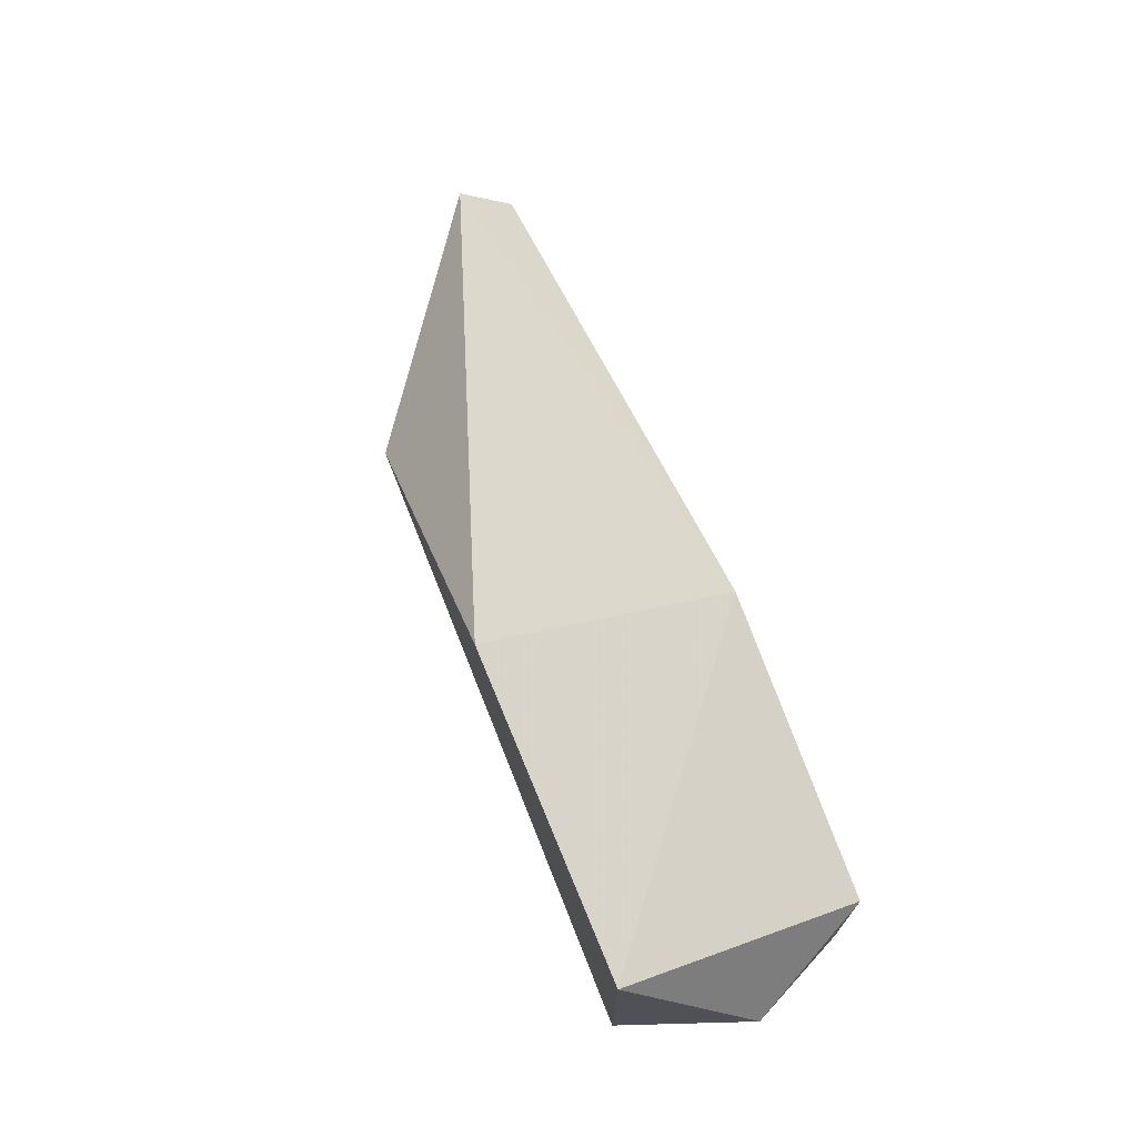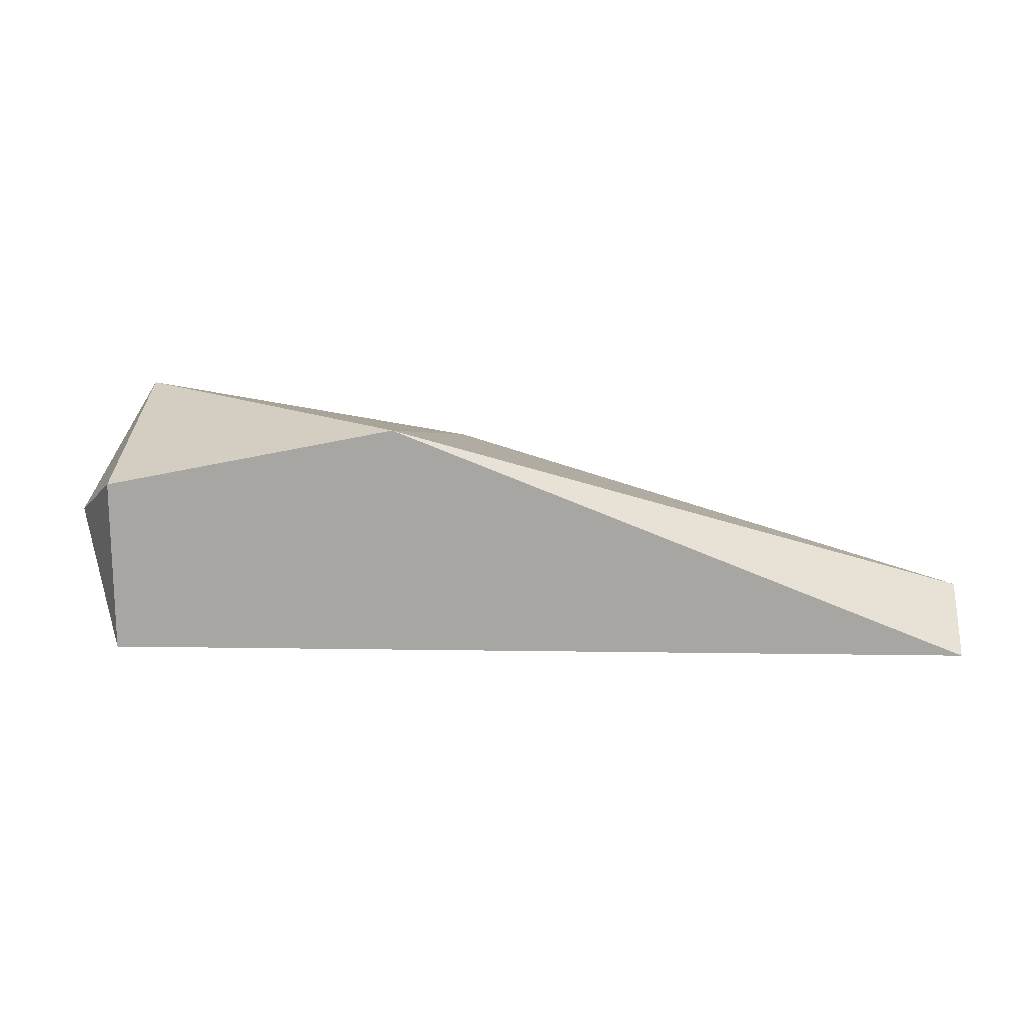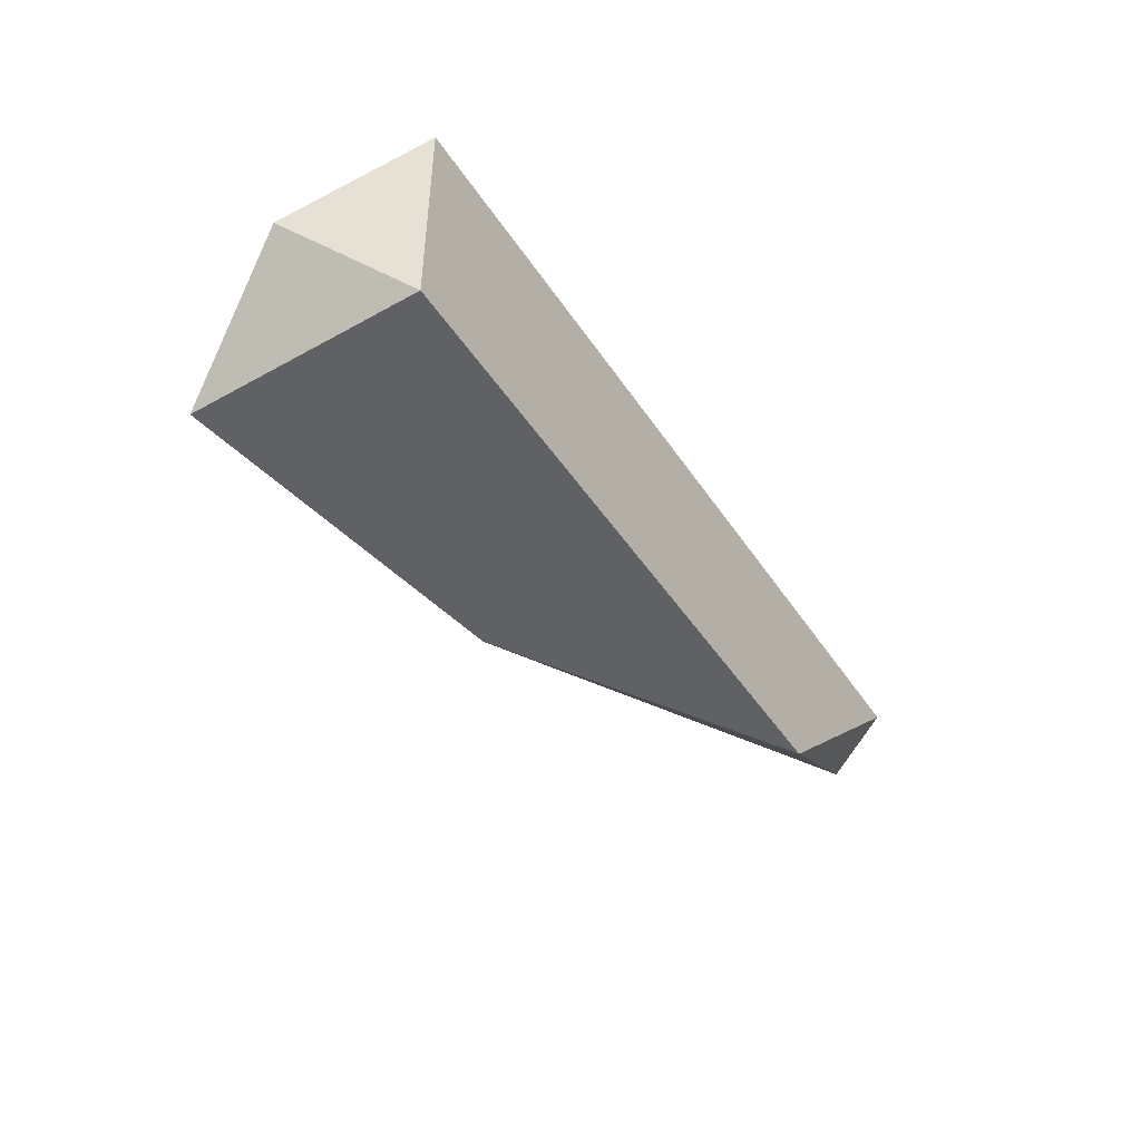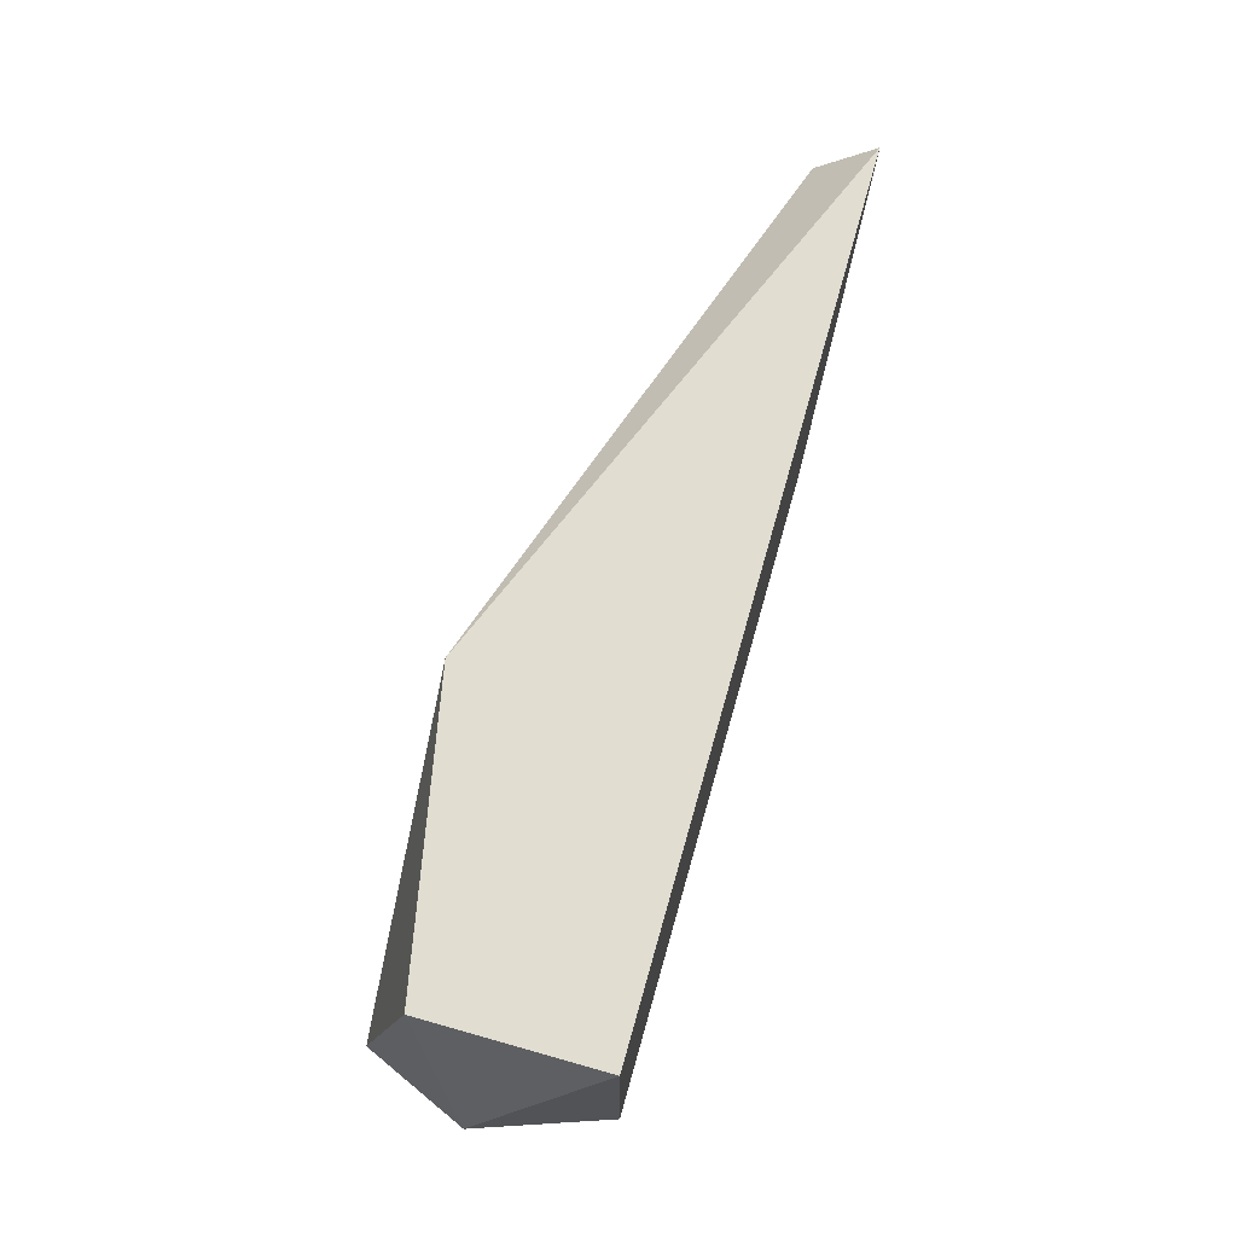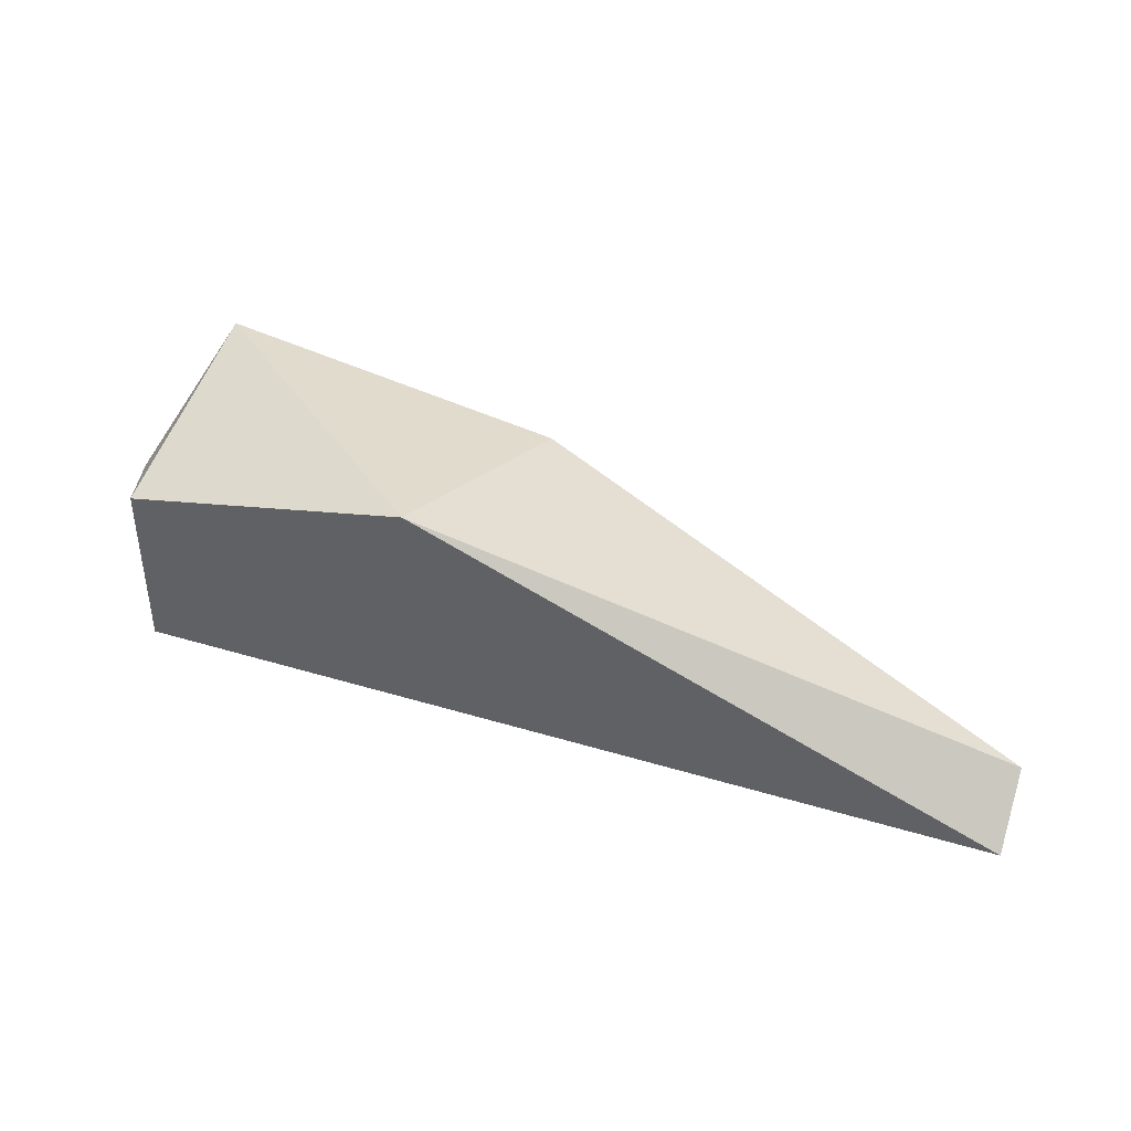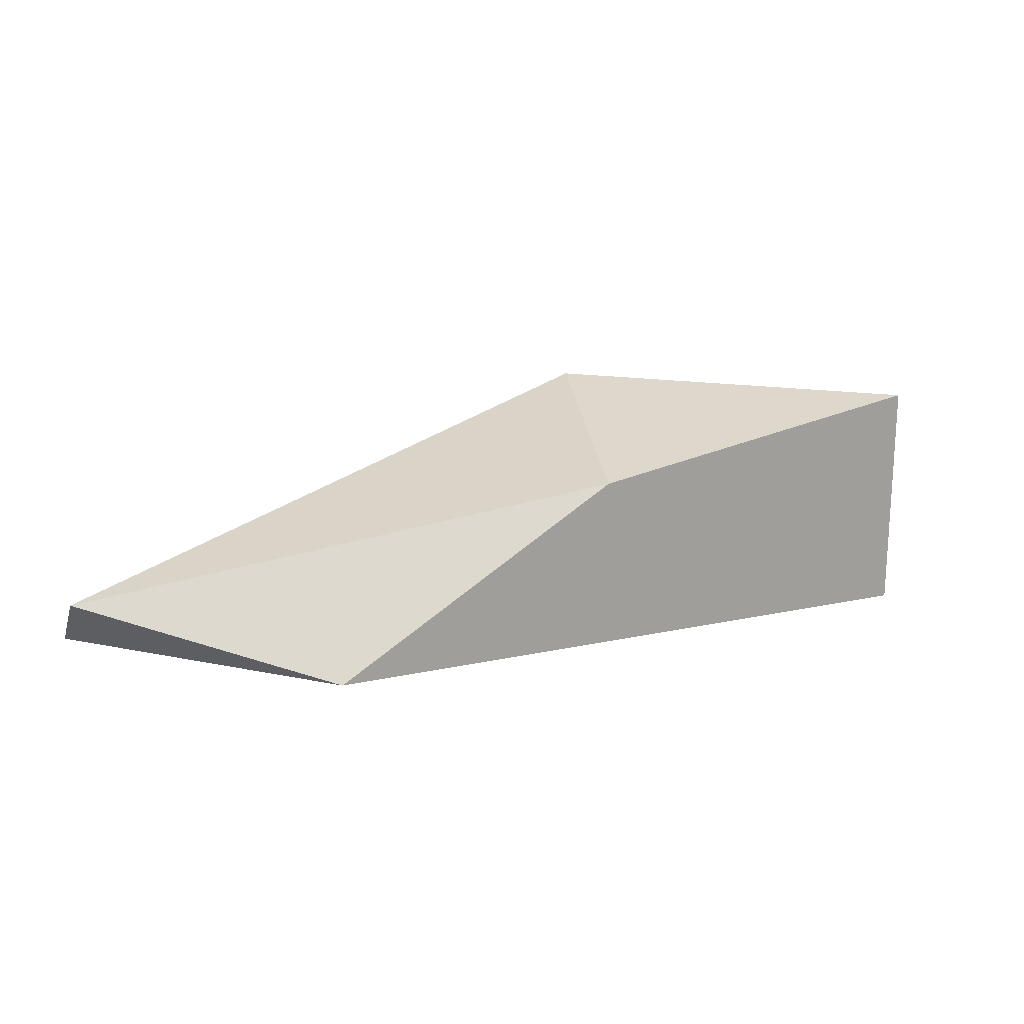
<metadata>
{"format":"obj","ext":"obj","renderer":"f3d","projection":"perspective","resolution":1024,"background":"white","views":[{"elev":69.6,"azim":68.4,"up":"+Z"},{"elev":15.7,"azim":-178.2,"up":"+Z"},{"elev":-47.3,"azim":122.1,"up":"+Y"},{"elev":68.8,"azim":105.8,"up":"+Y"},{"elev":40.5,"azim":-159.7,"up":"+Z"},{"elev":18.2,"azim":-23.1,"up":"+Z"}]}
</metadata>
<code>
v 0.05386 0.007089 0.007361
v 0.05386 0.007089 0.01043
v 0.05386 0.00299 0.01146
v 0.05386 0.00299 0.007361
v 0.03849 0.007089 0.007361
v 0.03849 0.006064 0.008386
v 0.05489 0.005039 0.00941
v 0.04874 0.007089 0.01146
v 0.04771 0.00299 0.01043
v 0.04259 0.00299 0.007361
f 8 5 6
f 2 7 1
f 5 2 1
f 4 5 1
f 7 4 1
f 4 9 10
f 5 4 10
f 2 5 8
f 7 2 3
f 9 4 3
f 4 7 3
f 2 8 3
f 8 9 3
f 10 9 6
f 5 10 6
f 9 8 6

</code>
